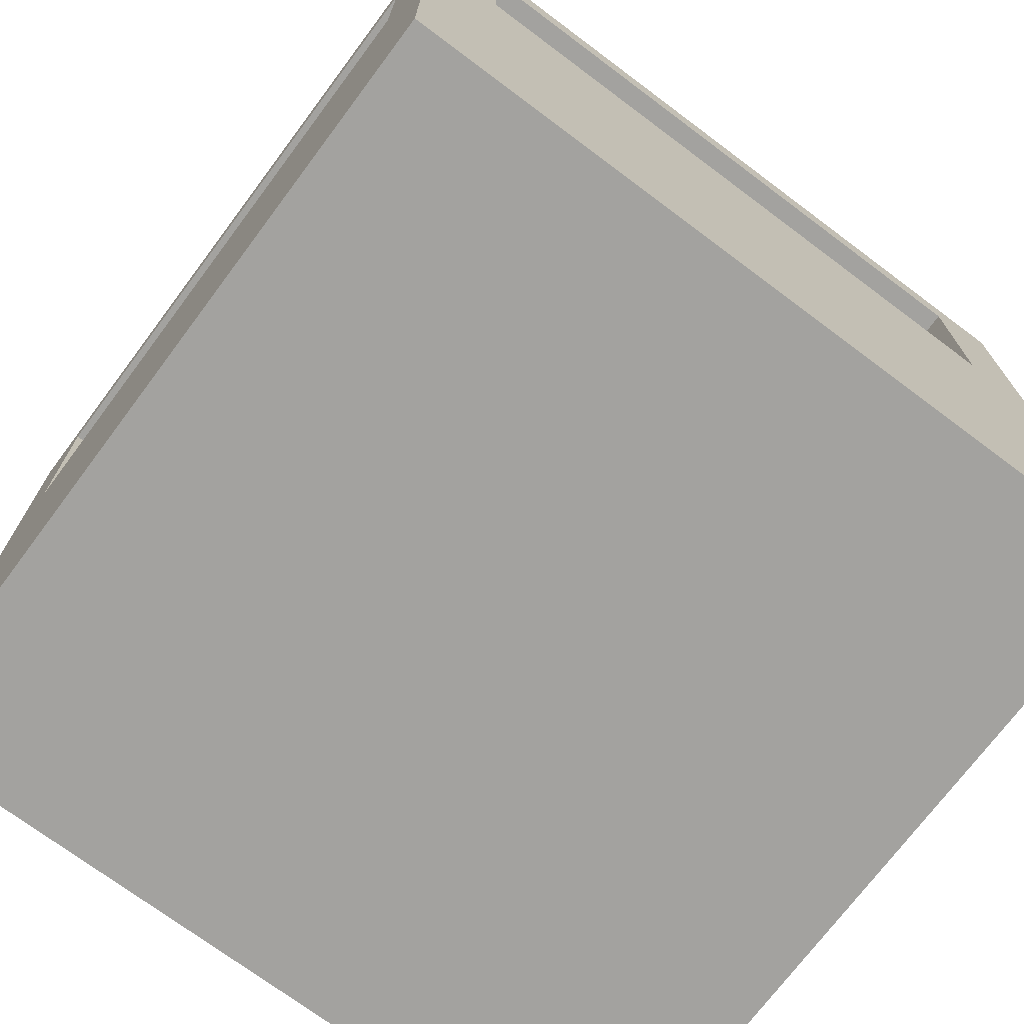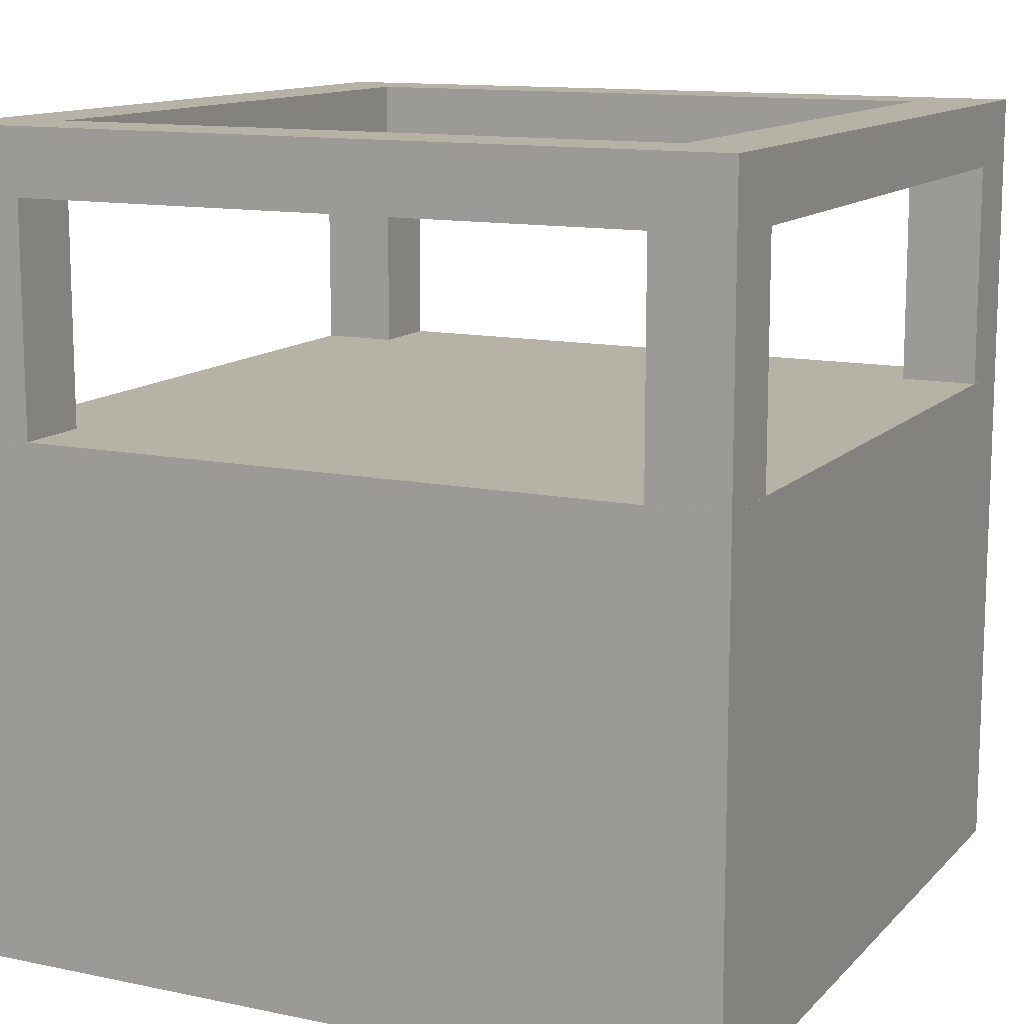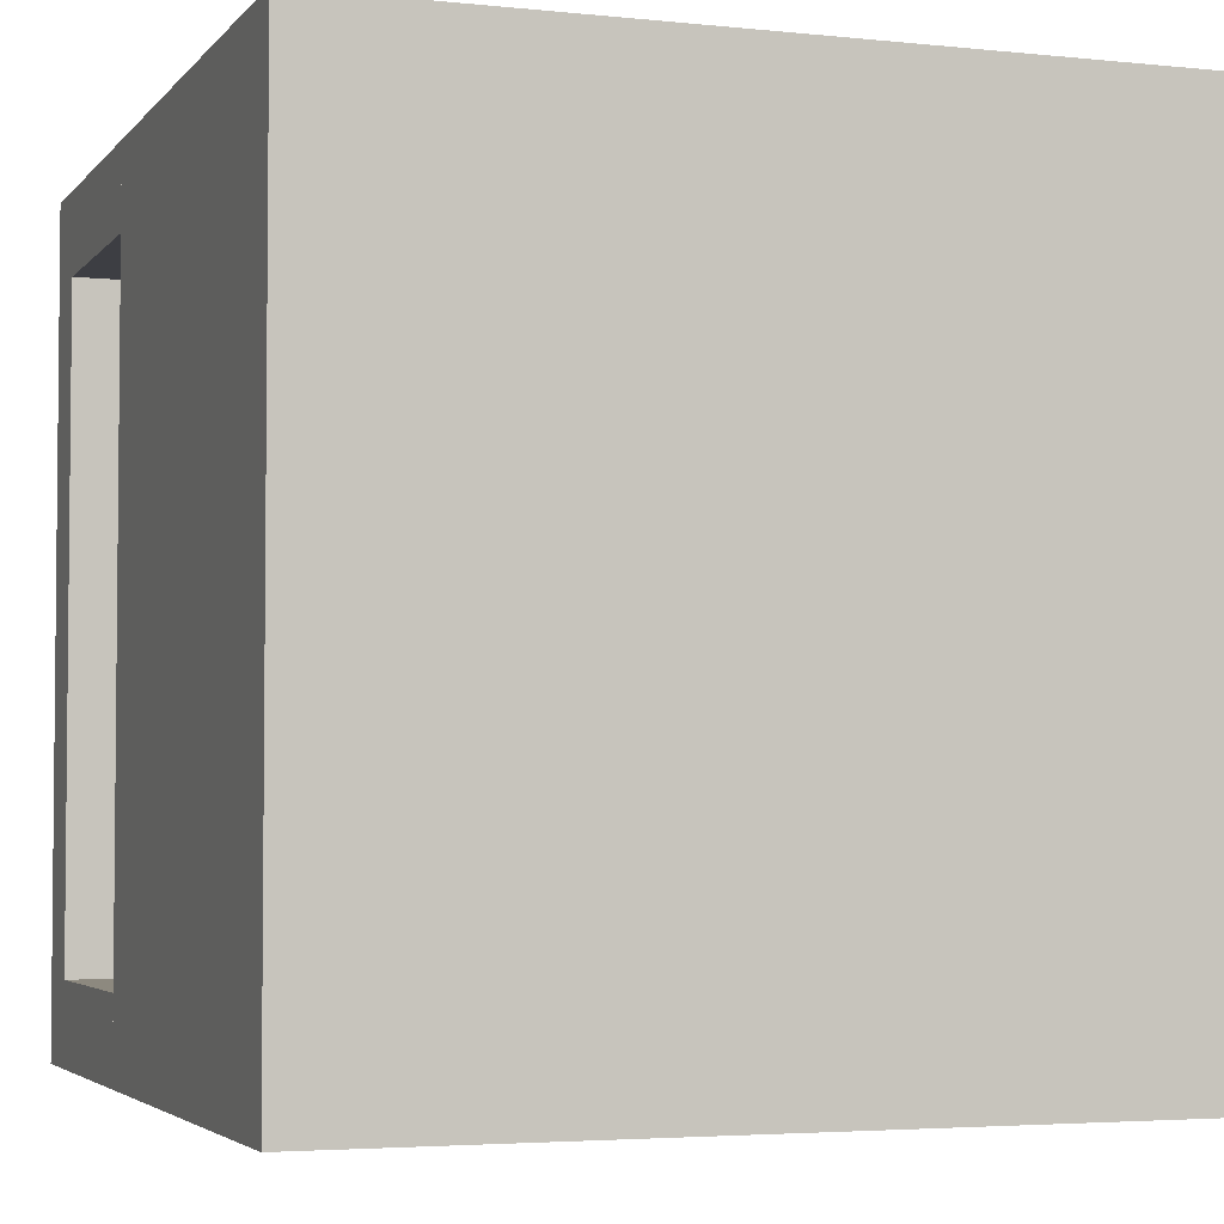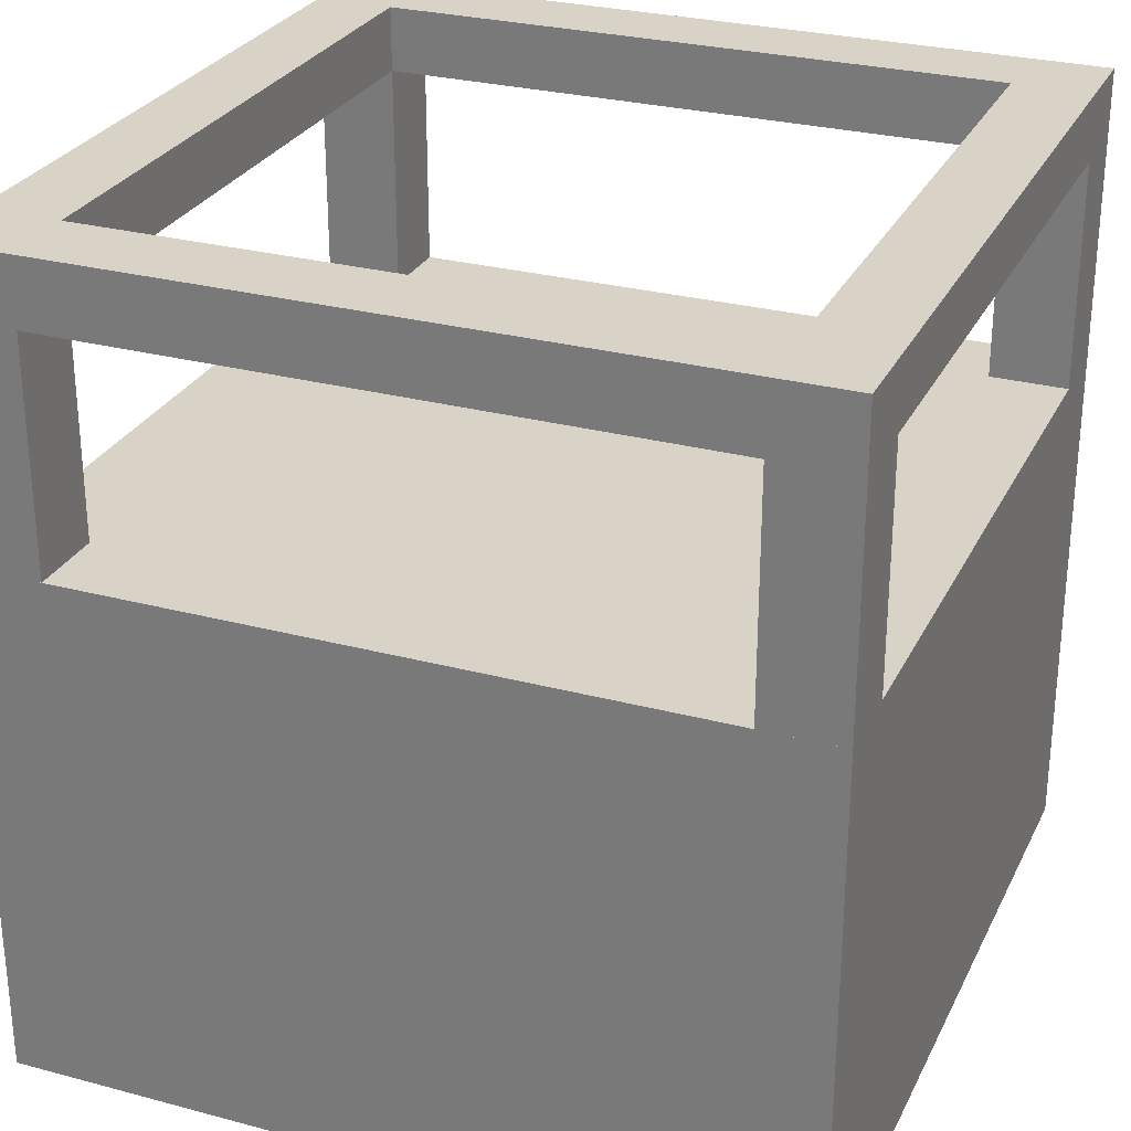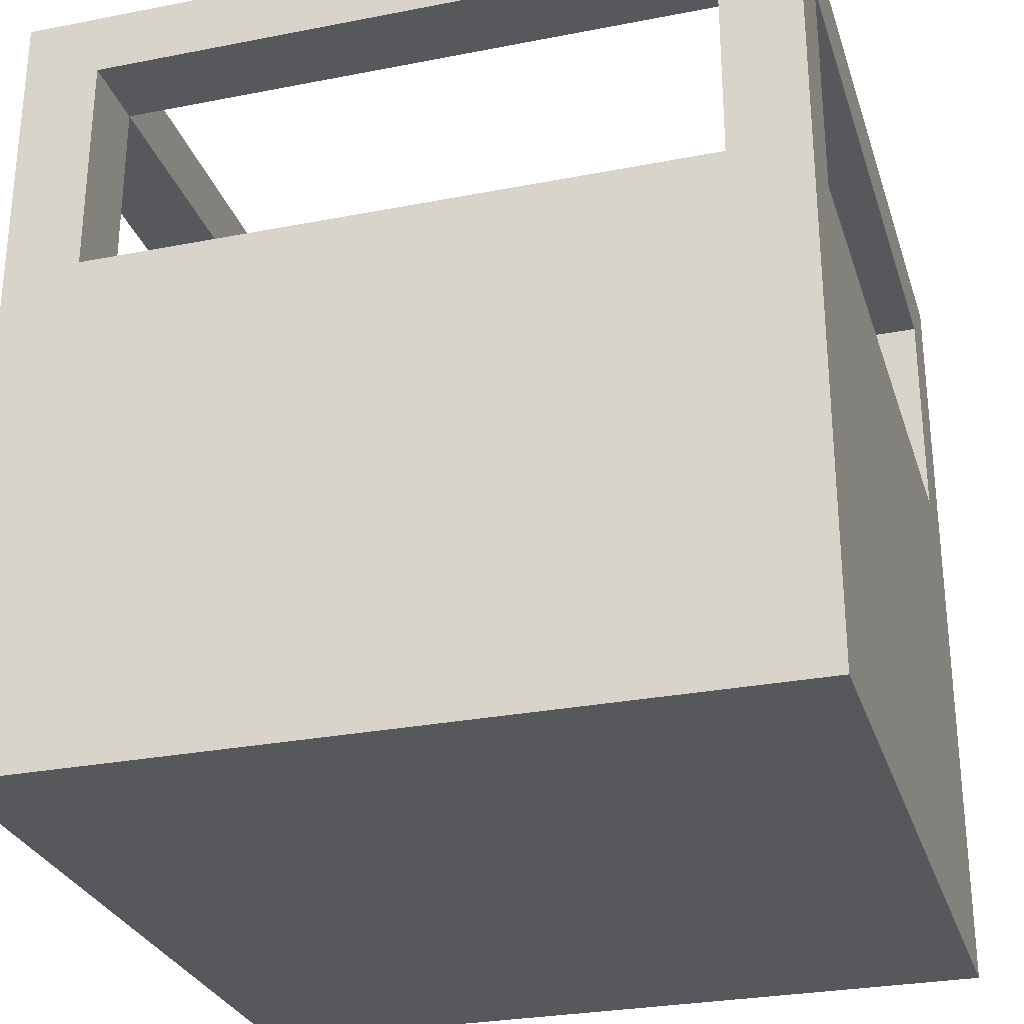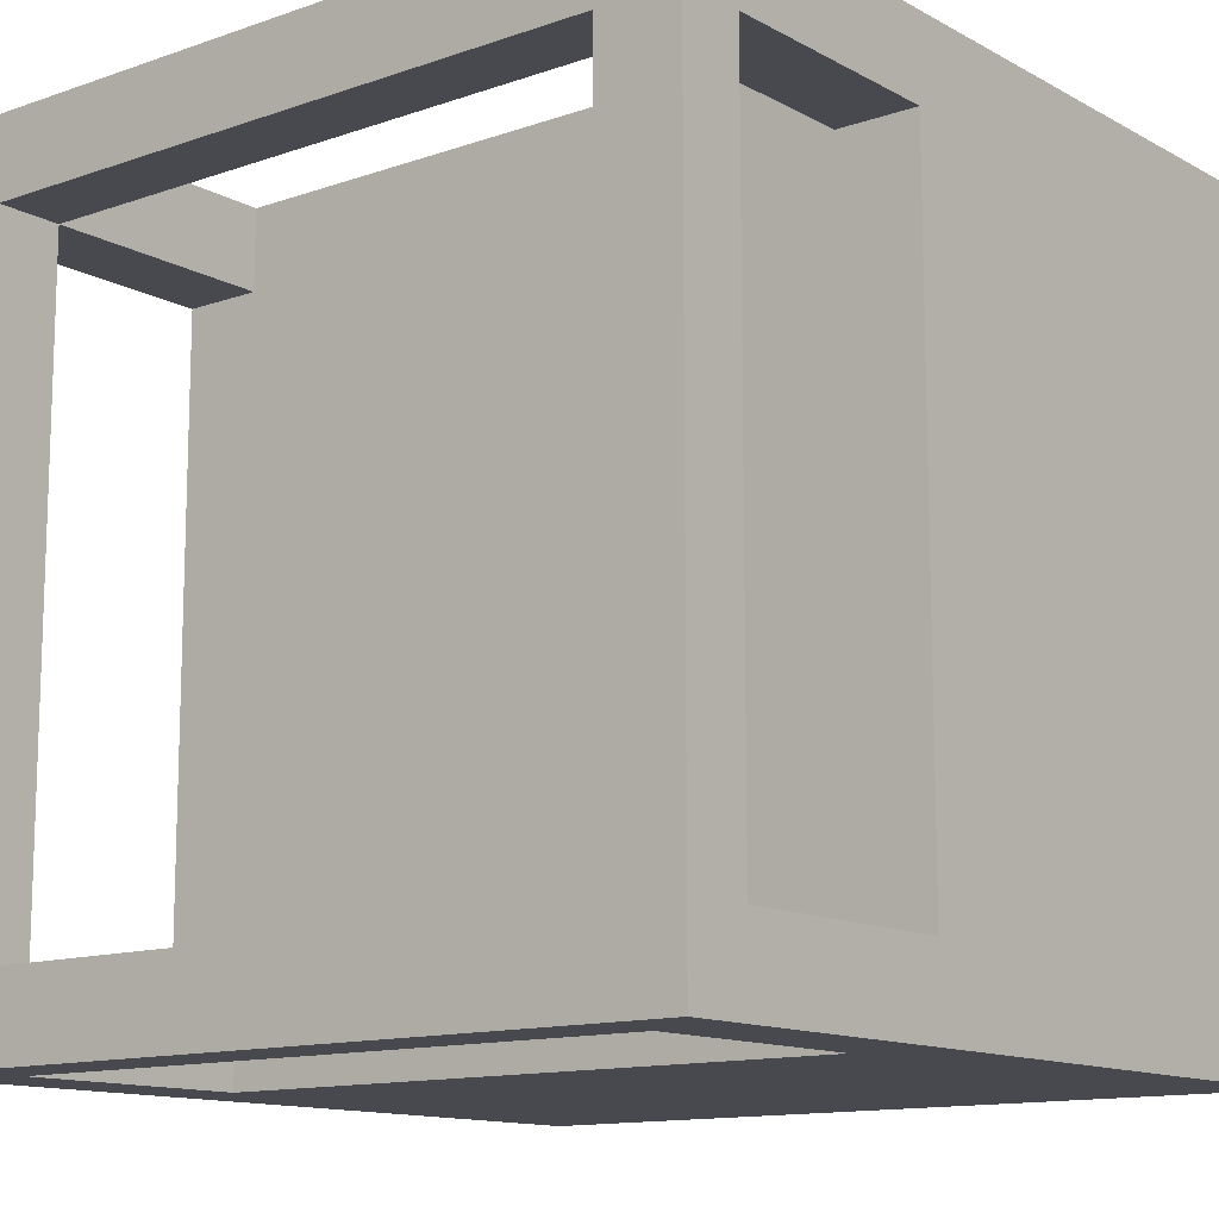
<metadata>
{"format":"obj","ext":"obj","renderer":"f3d","projection":"perspective","resolution":1024,"background":"white","views":[{"elev":-72.6,"azim":143.2,"up":"+Y"},{"elev":12.5,"azim":26.0,"up":"+Y"},{"elev":-3.7,"azim":-19.6,"up":"+Z"},{"elev":28.0,"azim":112.0,"up":"+Y"},{"elev":-28.4,"azim":16.4,"up":"+Y"},{"elev":-12.7,"azim":-141.2,"up":"+Z"}]}
</metadata>
<code>
g default
v -1.5 0 1.5
v 1.5 0 1.5
v -1.5 2 1.5
v 1.5 2 1.5
v -1.5 2 -1.5
v 1.5 2 -1.5
v -1.5 0 -1.5
v 1.5 0 -1.5
v -1.5 2.875 1.5
v -1.2 2.875 1.5
v -0.9 2.875 1.5
v -0.6 2.875 1.5
v -0.3 2.875 1.5
v 0 2.875 1.5
v 0.3 2.875 1.5
v 0.6 2.875 1.5
v 0.9 2.875 1.5
v 1.2 2.875 1.5
v 1.5 2.875 1.5
v -1.5 3.125 1.5
v 1.5 3.125 1.5
v -1.2 3.125 1.2
v 1.2 3.125 1.2
v -1.2 3.125 -1.2
v 1.2 3.125 -1.2
v -1.5 3.125 -1.5
v 1.5 3.125 -1.5
v -1.5 2.875 -1.5
v -1.2 2.875 -1.5
v -0.9 2.875 -1.5
v -0.6 2.875 -1.5
v -0.3 2.875 -1.5
v 0 2.875 -1.5
v 0.3 2.875 -1.5
v 0.6 2.875 -1.5
v 0.9 2.875 -1.5
v 1.2 2.875 -1.5
v 1.5 2.875 -1.5
v -1.5 2.875 -1.2
v -1.2 2.875 -1.2
v -0.9 2.875 -1.2
v -0.6 2.875 -1.2
v -0.3 2.875 -1.2
v 0 2.875 -1.2
v 0.3 2.875 -1.2
v 0.6 2.875 -1.2
v 0.9 2.875 -1.2
v 1.2 2.875 -1.2
v 1.5 2.875 -1.2
v -1.5 2.875 -0.9
v -1.2 2.875 -0.9
v 1.2 2.875 -0.9
v 1.5 2.875 -0.9
v -1.5 2.875 -0.6
v -1.2 2.875 -0.6
v 1.2 2.875 -0.6
v 1.5 2.875 -0.6
v -1.5 2.875 -0.3
v -1.2 2.875 -0.3
v 1.2 2.875 -0.3
v 1.5 2.875 -0.3
v -1.5 2.875 0
v -1.2 2.875 0
v 1.2 2.875 0
v 1.5 2.875 0
v -1.5 2.875 0.3
v -1.2 2.875 0.3
v 1.2 2.875 0.3
v 1.5 2.875 0.3
v -1.5 2.875 0.6
v -1.2 2.875 0.6
v 1.2 2.875 0.6
v 1.5 2.875 0.6
v -1.5 2.875 0.9
v -1.2 2.875 0.9
v 1.2 2.875 0.9
v 1.5 2.875 0.9
v -1.5 2.875 1.2
v -1.2 2.875 1.2
v -0.9 2.875 1.2
v -0.6 2.875 1.2
v -0.3 2.875 1.2
v 0 2.875 1.2
v 0.3 2.875 1.2
v 0.6 2.875 1.2
v 0.9 2.875 1.2
v 1.2 2.875 1.2
v 1.5 2.875 1.2
v 1.2 2 -1.2
v 1.5 2 -1.2
v 1.2 2.875 -1.2
v 1.5 2.875 -1.2
v 1.2 2.875 -1.5
v 1.5 2.875 -1.5
v 1.2 2 -1.5
v 1.5 2 -1.5
v -1.5 2 1.5
v -1.2 2 1.5
v -1.5 2.875 1.5
v -1.2 2.875 1.5
v -1.5 2.875 1.2
v -1.2 2.875 1.2
v -1.5 2 1.2
v -1.2 2 1.2
v -1.5 2 -1.2
v -1.2 2 -1.2
v -1.5 2.875 -1.2
v -1.2 2.875 -1.2
v -1.5 2.875 -1.5
v -1.2 2.875 -1.5
v -1.5 2 -1.5
v -1.2 2 -1.5
v 1.2 2 1.5
v 1.5 2 1.5
v 1.2 2.875 1.5
v 1.5 2.875 1.5
v 1.2 2.875 1.2
v 1.5 2.875 1.2
v 1.2 2 1.2
v 1.5 2 1.2
g pCube4
f 1 2 3
f 3 2 4
f 3 4 5
f 5 4 6
f 5 6 7
f 7 6 8
f 7 8 1
f 1 8 2
f 2 8 4
f 4 8 6
f 7 1 5
f 5 1 3
f 21 20 19
f 19 20 18
f 18 20 17
f 17 20 16
f 16 20 15
f 15 20 14
f 14 20 13
f 13 20 12
f 12 20 11
f 11 20 10
f 20 9 10
f 26 24 27
f 24 25 27
f 26 20 24
f 24 20 22
f 20 21 22
f 22 21 23
f 21 27 23
f 25 23 27
f 28 26 29
f 26 27 29
f 29 27 30
f 30 27 31
f 31 27 32
f 32 27 33
f 33 27 34
f 34 27 35
f 35 27 36
f 36 27 37
f 37 27 38
f 28 29 39
f 39 29 40
f 29 30 40
f 40 30 41
f 30 31 41
f 41 31 42
f 31 32 42
f 42 32 43
f 32 33 43
f 43 33 44
f 33 34 44
f 44 34 45
f 34 35 45
f 45 35 46
f 35 36 46
f 46 36 47
f 36 37 47
f 47 37 48
f 37 38 48
f 48 38 49
f 39 40 50
f 50 40 51
f 48 49 52
f 52 49 53
f 50 51 54
f 54 51 55
f 52 53 56
f 56 53 57
f 54 55 58
f 58 55 59
f 56 57 60
f 60 57 61
f 58 59 62
f 62 59 63
f 60 61 64
f 64 61 65
f 62 63 66
f 66 63 67
f 64 65 68
f 68 65 69
f 66 67 70
f 70 67 71
f 68 69 72
f 72 69 73
f 70 71 74
f 74 71 75
f 72 73 76
f 76 73 77
f 74 75 78
f 78 75 79
f 76 77 87
f 87 77 88
f 78 79 9
f 9 79 10
f 79 80 10
f 10 80 11
f 80 81 11
f 11 81 12
f 81 82 12
f 12 82 13
f 82 83 13
f 13 83 14
f 83 84 14
f 14 84 15
f 84 85 15
f 15 85 16
f 85 86 16
f 16 86 17
f 86 87 17
f 17 87 18
f 87 88 18
f 18 88 19
f 27 21 38
f 38 21 49
f 49 21 53
f 53 21 57
f 57 21 61
f 61 21 65
f 65 21 69
f 69 21 73
f 73 21 77
f 77 21 88
f 21 19 88
f 20 26 9
f 9 26 78
f 78 26 74
f 74 26 70
f 70 26 66
f 66 26 62
f 62 26 58
f 58 26 54
f 54 26 50
f 50 26 39
f 26 28 39
f 87 23 76
f 23 25 76
f 76 25 72
f 72 25 68
f 68 25 64
f 64 25 60
f 60 25 56
f 56 25 52
f 52 25 48
f 40 24 51
f 24 22 51
f 51 22 55
f 55 22 59
f 59 22 63
f 63 22 67
f 67 22 71
f 71 22 75
f 75 22 79
f 48 25 40
f 40 25 24
f 23 87 22
f 22 87 79
f 89 90 91
f 91 90 92
f 91 92 93
f 93 92 94
f 93 94 95
f 95 94 96
f 95 96 89
f 89 96 90
f 90 96 92
f 92 96 94
f 95 89 93
f 93 89 91
f 97 98 99
f 99 98 100
f 99 100 101
f 101 100 102
f 101 102 103
f 103 102 104
f 103 104 97
f 97 104 98
f 98 104 100
f 100 104 102
f 103 97 101
f 101 97 99
f 105 106 107
f 107 106 108
f 107 108 109
f 109 108 110
f 109 110 111
f 111 110 112
f 111 112 105
f 105 112 106
f 106 112 108
f 108 112 110
f 111 105 109
f 109 105 107
f 113 114 115
f 115 114 116
f 115 116 117
f 117 116 118
f 117 118 119
f 119 118 120
f 119 120 113
f 113 120 114
f 114 120 116
f 116 120 118
f 119 113 117
f 117 113 115

</code>
